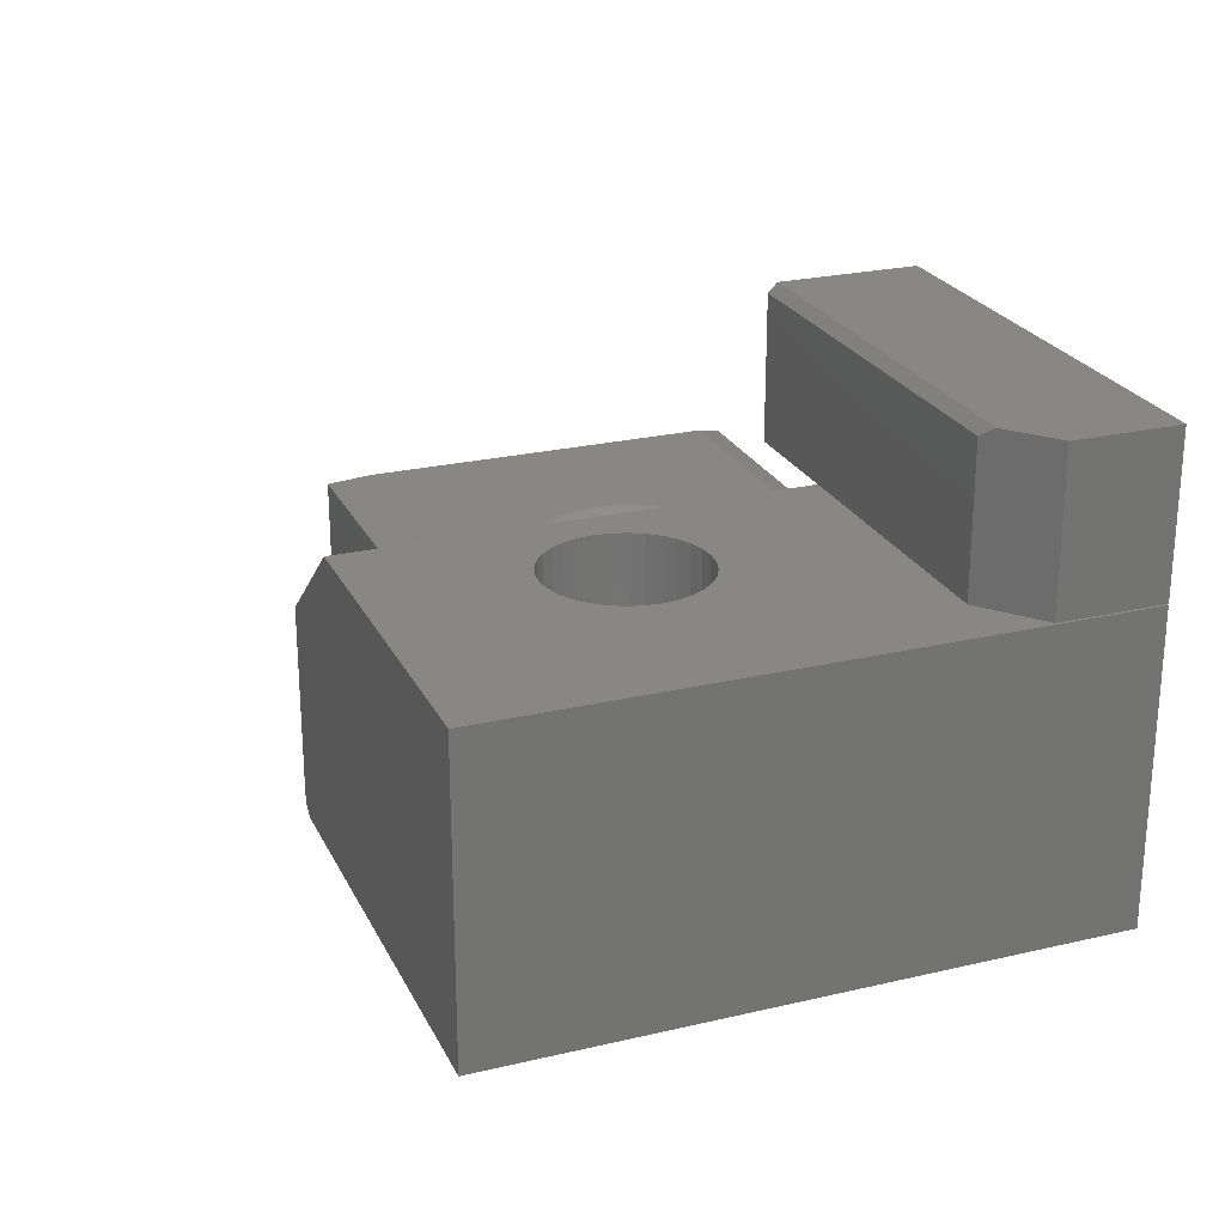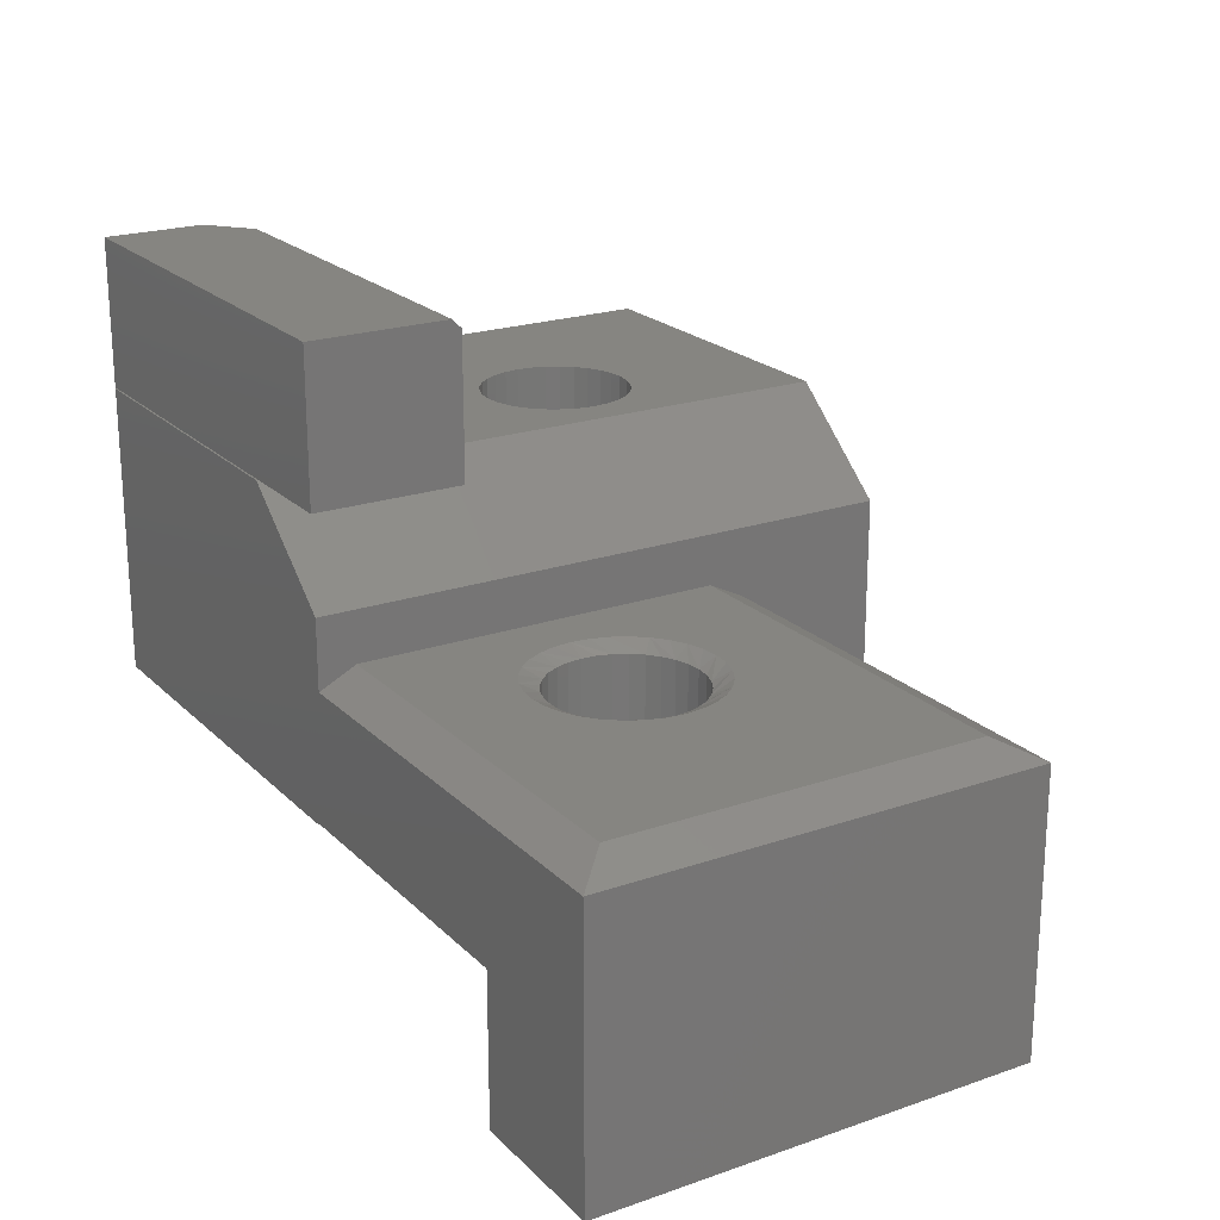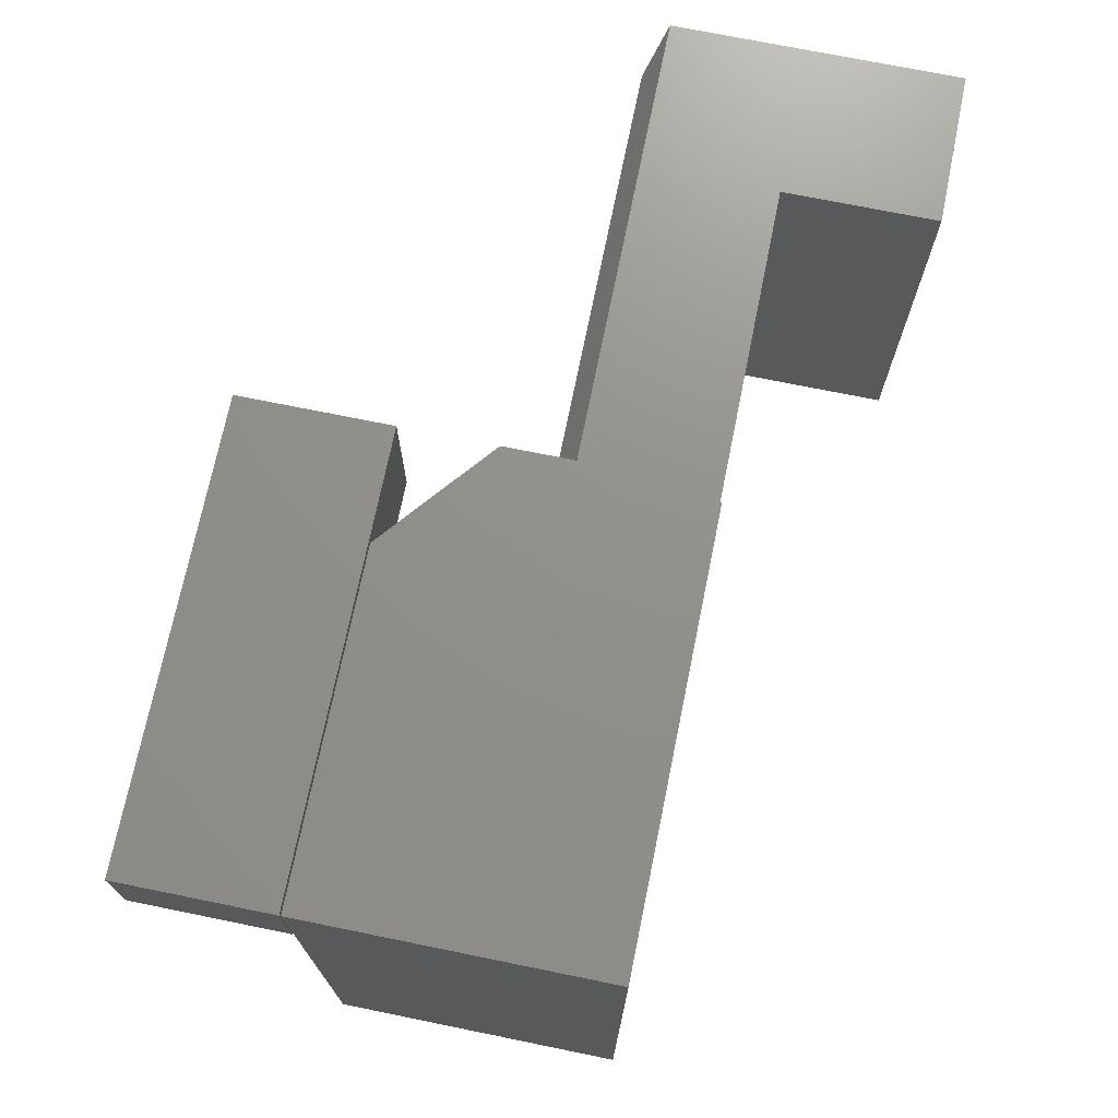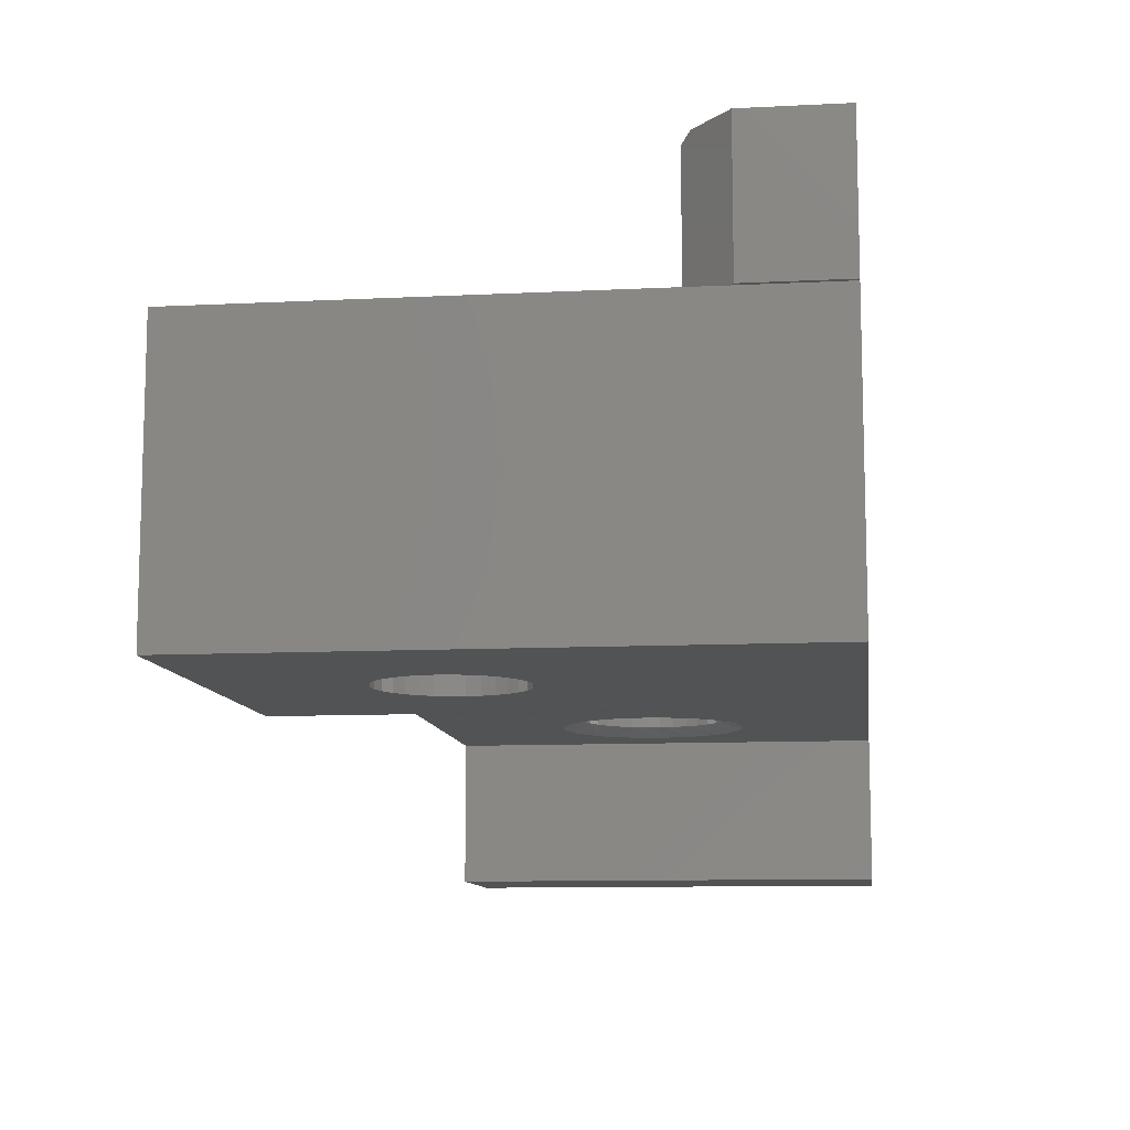
<metadata>
{"format":"stl","ext":"stl","renderer":"f3d","projection":"perspective","resolution":1024,"background":"white","views":[{"elev":24.4,"azim":68.9,"up":"+Z"},{"elev":21.3,"azim":-121.6,"up":"+Z"},{"elev":72.3,"azim":101.5,"up":"+Y"},{"elev":-10.4,"azim":97.2,"up":"+Z"}]}
</metadata>
<code>
# stl→obj: 246 verts, 492 faces
v 0.5632 -0.2493 0.125
v 0.5508 -0.2506 0.3737
v 0.5508 -0.2506 0.125
v 0.539 -0.2541 0.3737
v 0.539 -0.2541 0.125
v 0.5281 -0.26 0.3737
v 0.5281 -0.26 0.125
v 0.5185 -0.2678 0.3737
v 0.5185 -0.2678 0.125
v 0.5106 -0.2774 0.3737
v 0.5106 -0.2774 0.125
v 0.5048 -0.2883 0.3737
v 0.5048 -0.2883 0.125
v 0.5012 -0.3002 0.3737
v 0.5012 -0.3002 0.125
v 0.5 -0.3125 0.3737
v 0.5 -0.3125 0.125
v 0.5632 -0.2493 0.3737
v 0.5755 -0.2506 0.125
v 0.5755 -0.2506 0.3737
v 0.5873 -0.2541 0.125
v 0.5873 -0.2541 0.3737
v 0.5982 -0.26 0.125
v 0.5982 -0.26 0.3737
v 0.6078 -0.2678 0.125
v 0.6078 -0.2678 0.3737
v 0.6157 -0.2774 0.125
v 0.6157 -0.2774 0.3737
v 0.6215 -0.2883 0.125
v 0.6215 -0.2883 0.3737
v 0.6251 -0.3002 0.125
v 0.6251 -0.3002 0.3737
v 0.6263 -0.3125 0.125
v 0.6263 -0.3125 0.3737
v 0.5632 -0.3757 0.125
v 0.5755 -0.3744 0.3737
v 0.5755 -0.3744 0.125
v 0.5873 -0.3709 0.3737
v 0.5873 -0.3709 0.125
v 0.5982 -0.365 0.3737
v 0.5982 -0.365 0.125
v 0.6078 -0.3572 0.3737
v 0.6078 -0.3572 0.125
v 0.6157 -0.3476 0.3737
v 0.6157 -0.3476 0.125
v 0.6215 -0.3367 0.3737
v 0.6215 -0.3367 0.125
v 0.6251 -0.3248 0.3737
v 0.6251 -0.3248 0.125
v 0.5632 -0.3757 0.3737
v 0.5508 -0.3744 0.125
v 0.5508 -0.3744 0.3737
v 0.539 -0.3709 0.125
v 0.539 -0.3709 0.3737
v 0.5281 -0.365 0.125
v 0.5281 -0.365 0.3737
v 0.5185 -0.3572 0.125
v 0.5185 -0.3572 0.3737
v 0.5106 -0.3476 0.125
v 0.5106 -0.3476 0.3737
v 0.5048 -0.3367 0.125
v 0.5048 -0.3367 0.3737
v 0.5012 -0.3248 0.125
v 0.5012 -0.3248 0.3737
v 0.4688 -0.5 0.3737
v 0.75 -0.5 0.3737
v 0.4688 0 0.3737
v 0.75 0 0.3737
v 0.75 -0.5 0.125
v 0.3906 -0.5 0.125
v 0.75 0 0.125
v 0.3906 0 0.125
v 0.2507 -0.2507 0.1341
v 0.263 -0.2494 0.2448
v 0.263 -0.2494 0.1341
v 0.2748 -0.2459 0.2448
v 0.2748 -0.2459 0.1341
v 0.2857 -0.24 0.2448
v 0.2857 -0.24 0.1341
v 0.2953 -0.2322 0.2448
v 0.2953 -0.2322 0.1341
v 0.3032 -0.2226 0.2448
v 0.3032 -0.2226 0.1341
v 0.309 -0.2117 0.2448
v 0.309 -0.2117 0.1341
v 0.3126 -0.1998 0.2448
v 0.3126 -0.1998 0.1341
v 0.3138 -0.1875 0.2448
v 0.3138 -0.1875 0.1341
v 0.2507 -0.2507 0.2448
v 0.2383 -0.2494 0.1341
v 0.2383 -0.2494 0.2448
v 0.2265 -0.2459 0.1341
v 0.2265 -0.2459 0.2448
v 0.2156 -0.24 0.1341
v 0.2156 -0.24 0.2448
v 0.206 -0.2322 0.1341
v 0.206 -0.2322 0.2448
v 0.1981 -0.2226 0.1341
v 0.1981 -0.2226 0.2448
v 0.1923 -0.2117 0.1341
v 0.1923 -0.2117 0.2448
v 0.1887 -0.1998 0.1341
v 0.1887 -0.1998 0.2448
v 0.1875 -0.1875 0.1341
v 0.1875 -0.1875 0.2448
v 0.2507 -0.1243 0.1341
v 0.2383 -0.1256 0.2448
v 0.2383 -0.1256 0.1341
v 0.2265 -0.1291 0.2448
v 0.2265 -0.1291 0.1341
v 0.2156 -0.135 0.2448
v 0.2156 -0.135 0.1341
v 0.206 -0.1428 0.2448
v 0.206 -0.1428 0.1341
v 0.1981 -0.1524 0.2448
v 0.1981 -0.1524 0.1341
v 0.1923 -0.1633 0.2448
v 0.1923 -0.1633 0.1341
v 0.1887 -0.1752 0.2448
v 0.1887 -0.1752 0.1341
v 0.2507 -0.1243 0.2448
v 0.263 -0.1256 0.1341
v 0.263 -0.1256 0.2448
v 0.2748 -0.1291 0.1341
v 0.2748 -0.1291 0.2448
v 0.2857 -0.135 0.1341
v 0.2857 -0.135 0.2448
v 0.2953 -0.1428 0.1341
v 0.2953 -0.1428 0.2448
v 0.3032 -0.1524 0.1341
v 0.3032 -0.1524 0.2448
v 0.309 -0.1633 0.1341
v 0.309 -0.1633 0.2448
v 0.3126 -0.1752 0.1341
v 0.3126 -0.1752 0.2448
v 0.03125 -0.3438 0.2526
v 0.375 -0.3438 0.2526
v 0.266 -0.2648 0.2526
v 0.2507 -0.2663 0.2526
v 0.2353 -0.2648 0.2526
v 0.2205 -0.2603 0.2526
v 0.2069 -0.253 0.2526
v 0.195 -0.2432 0.2526
v 0.1852 -0.2313 0.2526
v 0.1779 -0.2176 0.2526
v 0.1734 -0.2029 0.2526
v 0.1719 -0.1875 0.2526
v 0.03125 -0.03125 0.2526
v 0.375 -0.03125 0.2526
v 0.266 -0.1102 0.2526
v 0.2808 -0.1147 0.2526
v 0.2944 -0.122 0.2526
v 0.3064 -0.1318 0.2526
v 0.3162 -0.1437 0.2526
v 0.3234 -0.1574 0.2526
v 0.3279 -0.1721 0.2526
v 0.3294 -0.1875 0.2526
v 0.1734 -0.1721 0.2526
v 0.1779 -0.1574 0.2526
v 0.1852 -0.1437 0.2526
v 0.195 -0.1318 0.2526
v 0.2069 -0.122 0.2526
v 0.2205 -0.1147 0.2526
v 0.2353 -0.1102 0.2526
v 0.2507 -0.1087 0.2526
v 0.3279 -0.2029 0.2526
v 0.3234 -0.2176 0.2526
v 0.3162 -0.2313 0.2526
v 0.3064 -0.2432 0.2526
v 0.2944 -0.253 0.2526
v 0.2808 -0.2603 0.2526
v 0.3843 -0.375 0.1263
v 0.1263 -0.375 0.1263
v 0.2507 -0.2663 0.1263
v 0.266 -0.2648 0.1263
v 0.2808 -0.2603 0.1263
v 0.2944 -0.253 0.1263
v 0.3064 -0.2432 0.1263
v 0.3162 -0.2313 0.1263
v 0.3234 -0.2176 0.1263
v 0.3279 -0.2029 0.1263
v 0.3294 -0.1875 0.1263
v 0.3843 0 0.1263
v 0.1263 0 0.1263
v 0.2507 -0.1087 0.1263
v 0.2353 -0.1102 0.1263
v 0.2205 -0.1147 0.1263
v 0.2069 -0.122 0.1263
v 0.195 -0.1318 0.1263
v 0.1852 -0.1437 0.1263
v 0.1779 -0.1574 0.1263
v 0.1734 -0.1721 0.1263
v 0.1719 -0.1875 0.1263
v 0.3279 -0.1721 0.1263
v 0.3234 -0.1574 0.1263
v 0.3162 -0.1437 0.1263
v 0.3064 -0.1318 0.1263
v 0.2944 -0.122 0.1263
v 0.2808 -0.1147 0.1263
v 0.266 -0.1102 0.1263
v 0.1734 -0.2029 0.1263
v 0.1779 -0.2176 0.1263
v 0.1852 -0.2313 0.1263
v 0.195 -0.2432 0.1263
v 0.2069 -0.253 0.1263
v 0.2205 -0.2603 0.1263
v 0.2353 -0.2648 0.1263
v 0.7125 -0.1172 0.5013
v 0.7031 -0.125 0.4935
v 0.75 -0.08594 0.5013
v 0.7031 -0.125 0.375
v 0.75 -0.08594 0.375
v 0.375 -0.125 0.375
v 0.375 -0.125 0.4935
v 0.375 7.012e-18 0.5013
v 0.375 -0.1172 0.5013
v 0.75 2.783e-17 0.5013
v 0.375 0 0.375
v 0.75 2.082e-17 0.375
v 0.1263 0 -7.735e-18
v 0.1263 -0.375 -7.735e-18
v 0.3762 -0.5 0.1346
v 0.375 -0.5 0.2956
v 0.375 -0.5 0.1406
v 0.3753 -0.5 0.1376
v 0.3876 -0.5 0.1253
v 0.3776 -0.5 0.1319
v 0.3796 -0.5 0.1296
v 0.3819 -0.5 0.1276
v 0.3846 -0.5 0.1262
v 0.375 -0.375 0.237
v 0.375 -0.375 0.1406
v 0.375 0 0.2956
v 0.375 0 0.237
v 7.002e-17 0 0.237
v 0 0 0
v 0.3885 0 0.1251
v 0.3864 0 0.1256
v 0.3817 -0.375 0.1278
v 0.3794 -0.375 0.1297
v 0.3775 -0.375 0.1321
v 0.3761 -0.375 0.1347
v 0.3753 -0.375 0.1376
v 1.451e-17 -0.375 0.237
v 0 -0.375 0
f 1 2 3
f 3 2 4
f 3 4 5
f 5 4 6
f 5 6 7
f 7 6 8
f 7 8 9
f 9 8 10
f 9 10 11
f 11 10 12
f 11 12 13
f 13 12 14
f 13 14 15
f 15 14 16
f 15 16 17
f 2 1 18
f 18 1 19
f 18 19 20
f 20 19 21
f 20 21 22
f 22 21 23
f 22 23 24
f 24 23 25
f 24 25 26
f 26 25 27
f 26 27 28
f 28 27 29
f 28 29 30
f 30 29 31
f 30 31 32
f 32 31 33
f 32 33 34
f 35 36 37
f 37 36 38
f 37 38 39
f 39 38 40
f 39 40 41
f 41 40 42
f 41 42 43
f 43 42 44
f 43 44 45
f 45 44 46
f 45 46 47
f 47 46 48
f 47 48 49
f 49 48 34
f 49 34 33
f 36 35 50
f 50 35 51
f 50 51 52
f 52 51 53
f 52 53 54
f 54 53 55
f 54 55 56
f 56 55 57
f 56 57 58
f 58 57 59
f 58 59 60
f 60 59 61
f 60 61 62
f 62 61 63
f 62 63 64
f 64 63 17
f 64 17 16
f 65 66 38
f 65 38 36
f 65 36 50
f 65 50 52
f 65 52 54
f 65 54 56
f 65 56 58
f 65 58 60
f 65 60 62
f 65 62 64
f 65 64 16
f 65 16 67
f 68 67 18
f 68 18 20
f 68 20 22
f 68 22 24
f 68 24 26
f 68 26 28
f 68 28 30
f 66 68 30
f 66 30 32
f 66 32 34
f 66 34 48
f 66 48 46
f 66 46 44
f 66 44 42
f 66 42 40
f 66 40 38
f 67 16 14
f 67 14 12
f 67 12 10
f 67 10 8
f 67 8 6
f 67 6 4
f 67 4 2
f 67 2 18
f 69 70 51
f 69 51 35
f 69 35 37
f 69 37 39
f 69 39 41
f 69 41 43
f 69 43 45
f 69 45 47
f 69 47 49
f 69 49 33
f 69 33 31
f 69 31 29
f 69 29 71
f 72 71 1
f 72 1 3
f 72 3 5
f 72 5 7
f 72 7 9
f 72 9 11
f 72 11 13
f 70 72 13
f 70 13 15
f 70 15 17
f 70 17 63
f 70 63 61
f 70 61 59
f 70 59 57
f 70 57 55
f 70 55 53
f 70 53 51
f 71 29 27
f 71 27 25
f 71 25 23
f 71 23 21
f 71 21 19
f 71 19 1
f 73 74 75
f 75 74 76
f 75 76 77
f 77 76 78
f 77 78 79
f 79 78 80
f 79 80 81
f 81 80 82
f 81 82 83
f 83 82 84
f 83 84 85
f 85 84 86
f 85 86 87
f 87 86 88
f 87 88 89
f 74 73 90
f 90 73 91
f 90 91 92
f 92 91 93
f 92 93 94
f 94 93 95
f 94 95 96
f 96 95 97
f 96 97 98
f 98 97 99
f 98 99 100
f 100 99 101
f 100 101 102
f 102 101 103
f 102 103 104
f 104 103 105
f 104 105 106
f 107 108 109
f 109 108 110
f 109 110 111
f 111 110 112
f 111 112 113
f 113 112 114
f 113 114 115
f 115 114 116
f 115 116 117
f 117 116 118
f 117 118 119
f 119 118 120
f 119 120 121
f 121 120 106
f 121 106 105
f 108 107 122
f 122 107 123
f 122 123 124
f 124 123 125
f 124 125 126
f 126 125 127
f 126 127 128
f 128 127 129
f 128 129 130
f 130 129 131
f 130 131 132
f 132 131 133
f 132 133 134
f 134 133 135
f 134 135 136
f 136 135 89
f 136 89 88
f 137 138 139
f 137 139 140
f 137 140 141
f 137 141 142
f 137 142 143
f 137 143 144
f 137 144 145
f 137 145 146
f 137 146 147
f 137 147 148
f 137 148 149
f 150 151 152
f 150 152 153
f 150 153 154
f 150 154 155
f 150 155 156
f 150 156 157
f 150 157 158
f 150 158 138
f 149 148 159
f 149 159 160
f 149 160 161
f 149 161 162
f 149 162 163
f 149 163 164
f 149 164 165
f 149 165 166
f 149 166 151
f 149 151 150
f 138 158 167
f 138 167 168
f 138 168 169
f 138 169 170
f 138 170 171
f 138 171 172
f 138 172 139
f 118 160 159
f 134 136 156
f 134 156 155
f 134 155 154
f 132 134 154
f 130 132 154
f 130 154 153
f 130 153 152
f 128 130 152
f 126 128 152
f 126 152 151
f 126 151 166
f 124 126 166
f 122 124 166
f 122 166 165
f 122 165 164
f 108 122 164
f 110 108 164
f 110 164 163
f 110 163 162
f 112 110 162
f 114 112 162
f 114 162 161
f 114 161 160
f 116 114 160
f 118 116 160
f 88 158 157
f 88 157 156
f 88 156 136
f 148 106 120
f 148 120 118
f 148 118 159
f 84 168 167
f 102 104 146
f 102 146 145
f 102 145 144
f 100 102 144
f 98 100 144
f 98 144 143
f 98 143 142
f 96 98 142
f 94 96 142
f 94 142 141
f 94 141 140
f 92 94 140
f 90 92 140
f 90 140 139
f 90 139 172
f 74 90 172
f 76 74 172
f 76 172 171
f 76 171 170
f 78 76 170
f 80 78 170
f 80 170 169
f 80 169 168
f 82 80 168
f 84 82 168
f 106 148 147
f 106 147 146
f 106 146 104
f 158 88 86
f 158 86 84
f 158 84 167
f 173 174 175
f 173 175 176
f 173 176 177
f 173 177 178
f 173 178 179
f 173 179 180
f 173 180 181
f 173 181 182
f 173 182 183
f 173 183 184
f 185 186 187
f 185 187 188
f 185 188 189
f 185 189 190
f 185 190 191
f 185 191 192
f 185 192 193
f 185 193 194
f 185 194 174
f 184 183 195
f 184 195 196
f 184 196 197
f 184 197 198
f 184 198 199
f 184 199 200
f 184 200 201
f 184 201 186
f 184 186 185
f 174 194 202
f 174 202 203
f 174 203 204
f 174 204 205
f 174 205 206
f 174 206 207
f 174 207 208
f 174 208 175
f 133 196 195
f 119 121 192
f 119 192 191
f 119 191 190
f 117 119 190
f 115 117 190
f 115 190 189
f 115 189 188
f 113 115 188
f 111 113 188
f 111 188 187
f 111 187 186
f 109 111 186
f 107 109 186
f 107 186 201
f 107 201 200
f 123 107 200
f 125 123 200
f 125 200 199
f 125 199 198
f 127 125 198
f 129 127 198
f 129 198 197
f 129 197 196
f 131 129 196
f 133 131 196
f 105 194 193
f 105 193 192
f 105 192 121
f 183 89 135
f 183 135 133
f 183 133 195
f 101 203 202
f 85 87 181
f 85 181 180
f 85 180 179
f 83 85 179
f 81 83 179
f 81 179 178
f 81 178 177
f 79 81 177
f 77 79 177
f 77 177 176
f 77 176 175
f 75 77 175
f 73 75 175
f 73 175 208
f 73 208 207
f 91 73 207
f 93 91 207
f 93 207 206
f 93 206 205
f 95 93 205
f 97 95 205
f 97 205 204
f 97 204 203
f 99 97 203
f 101 99 203
f 89 183 182
f 89 182 181
f 89 181 87
f 194 105 103
f 194 103 101
f 194 101 202
f 209 210 211
f 211 210 212
f 211 212 213
f 214 212 215
f 215 212 210
f 216 217 218
f 218 217 209
f 218 209 211
f 219 214 216
f 216 214 215
f 216 215 217
f 210 209 215
f 215 209 217
f 213 220 211
f 211 220 218
f 214 219 212
f 212 219 220
f 212 220 213
f 219 216 220
f 220 216 218
f 221 185 222
f 222 185 174
f 70 69 223
f 66 65 224
f 66 224 225
f 66 225 226
f 66 226 223
f 66 223 69
f 227 70 223
f 227 223 228
f 227 228 229
f 227 229 230
f 227 230 231
f 225 232 233
f 150 234 235
f 224 234 150
f 224 150 138
f 224 138 232
f 224 232 225
f 67 68 234
f 236 235 184
f 236 184 185
f 236 185 221
f 236 221 237
f 235 234 68
f 235 68 71
f 235 71 72
f 235 72 238
f 235 238 239
f 235 239 184
f 174 173 240
f 174 240 241
f 174 241 242
f 174 242 243
f 174 243 244
f 174 244 233
f 174 233 232
f 174 232 245
f 174 245 246
f 174 246 222
f 173 184 239
f 227 231 239
f 72 70 238
f 238 70 227
f 238 227 239
f 225 233 226
f 226 233 244
f 226 244 223
f 223 244 243
f 223 243 228
f 228 243 242
f 228 242 229
f 229 242 241
f 229 241 230
f 230 241 240
f 230 240 231
f 231 240 173
f 231 173 239
f 65 67 224
f 224 67 234
f 71 68 69
f 69 68 66
f 245 232 137
f 137 232 138
f 236 149 235
f 235 149 150
f 236 237 245
f 245 237 246
f 236 245 149
f 149 245 137
f 237 221 246
f 246 221 222

</code>
